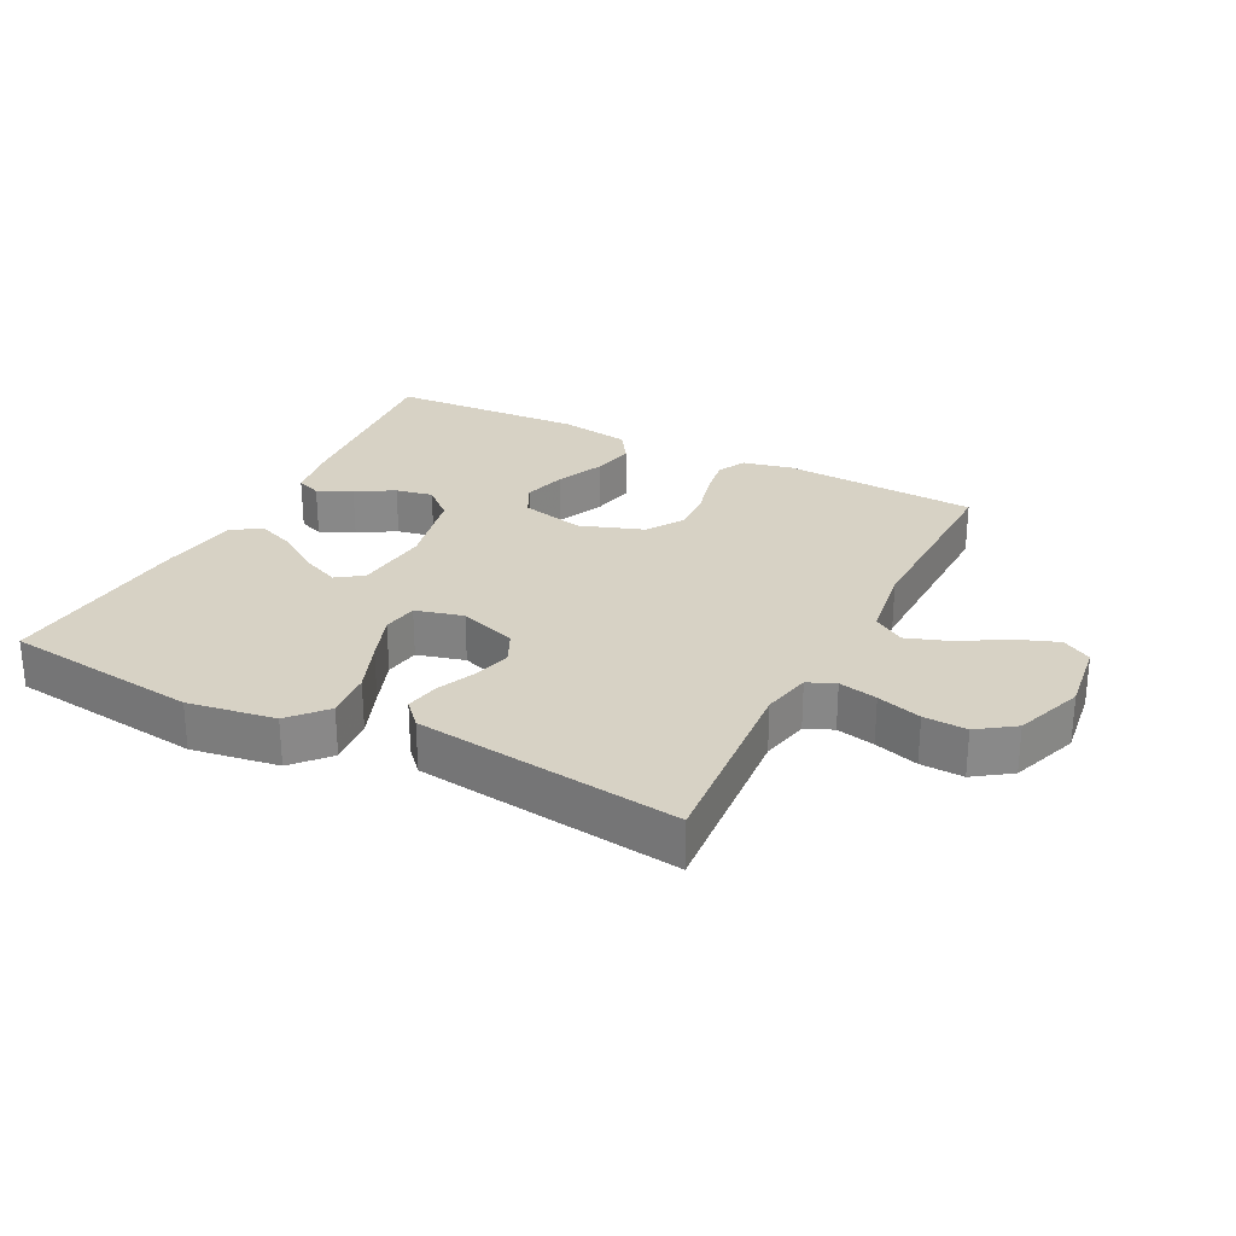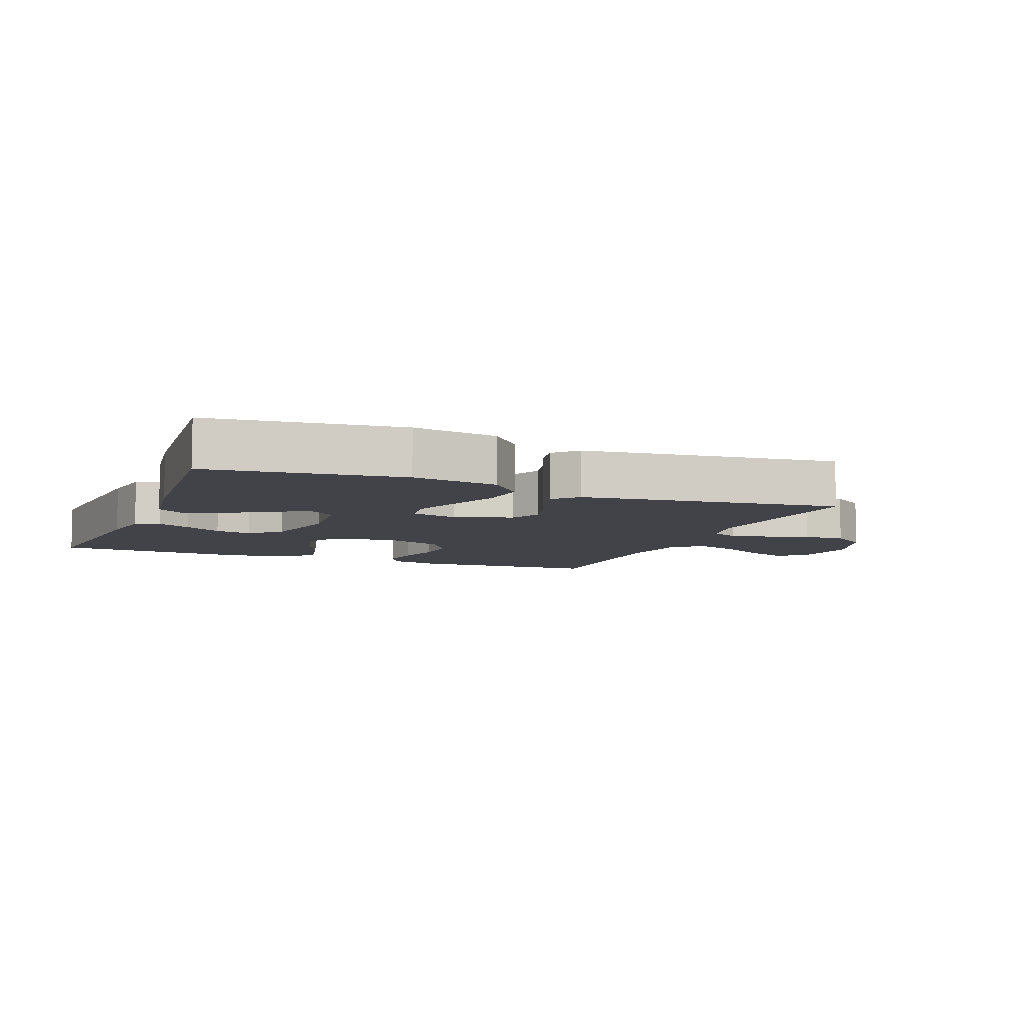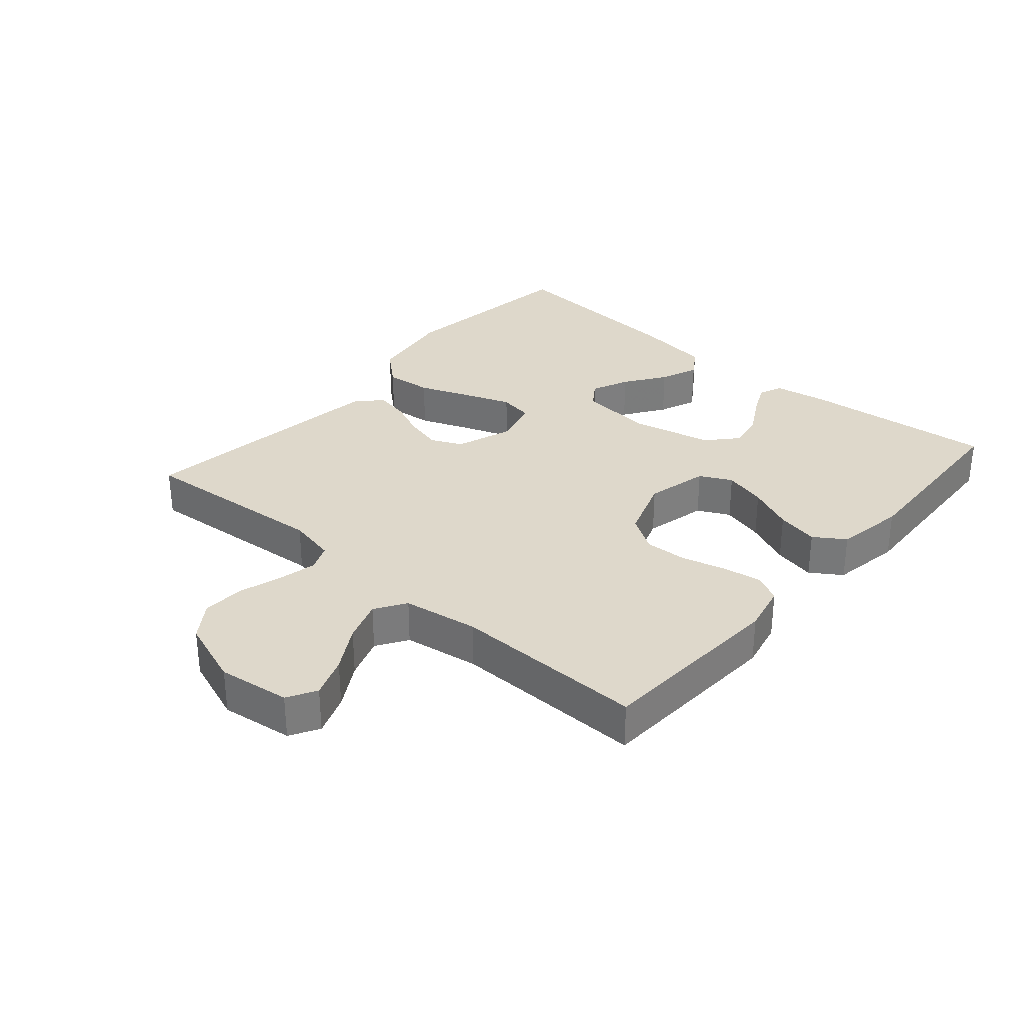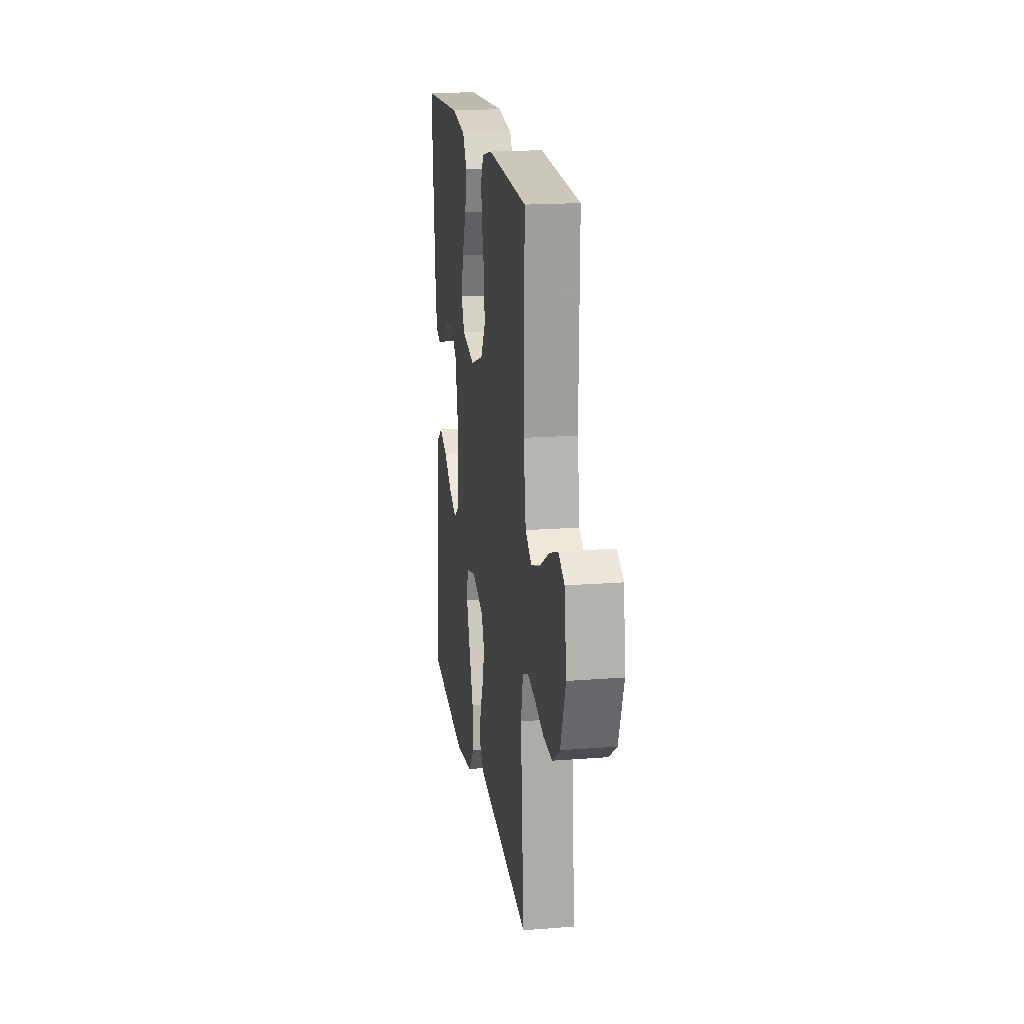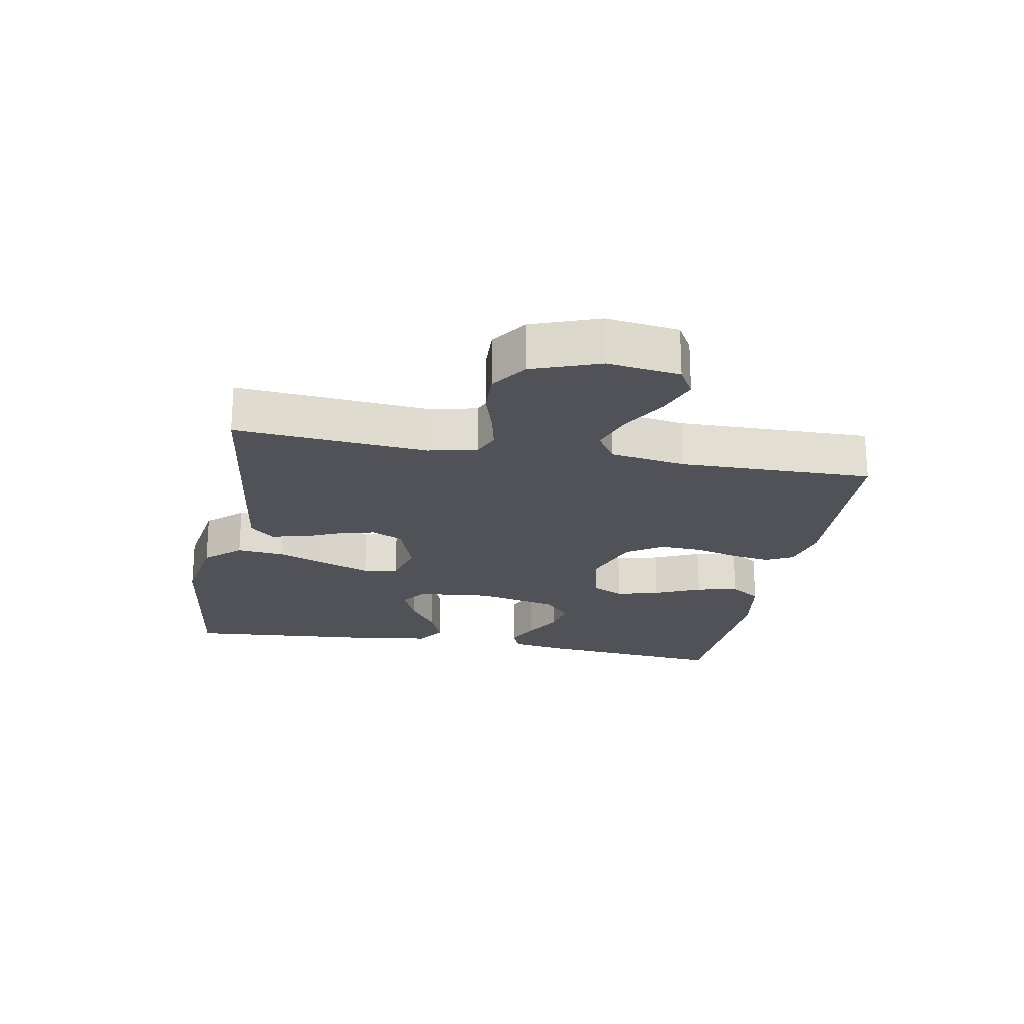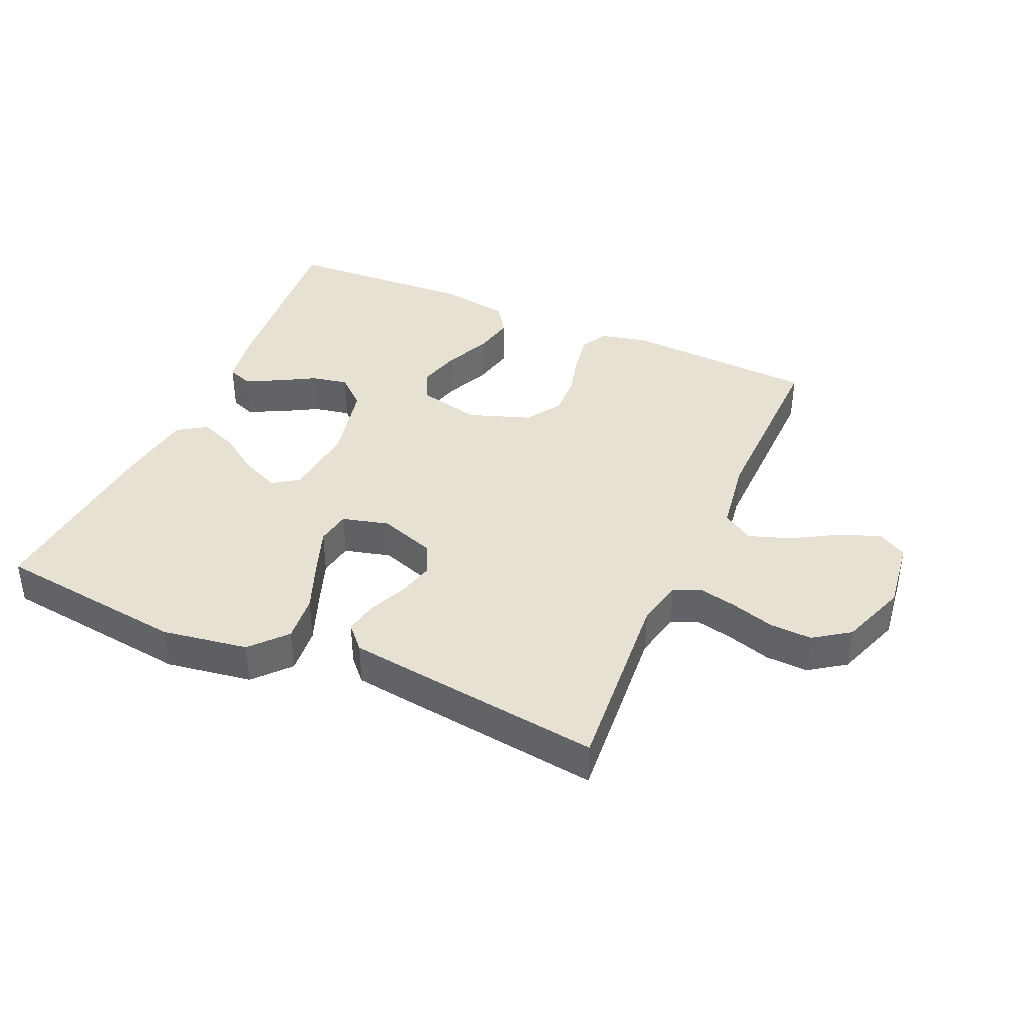
<metadata>
{"format":"obj","ext":"obj","renderer":"f3d","projection":"perspective","resolution":1024,"background":"white","views":[{"elev":27.2,"azim":-153.0,"up":"+Y"},{"elev":-7.6,"azim":158.1,"up":"+Y"},{"elev":31.6,"azim":-49.1,"up":"+Y"},{"elev":18.3,"azim":-98.5,"up":"+Z"},{"elev":-21.6,"azim":-100.4,"up":"+Y"},{"elev":39.4,"azim":-156.2,"up":"+Y"}]}
</metadata>
<code>
v -0.5 0.07 0.5
v -0.2 0.07 0.517
v -0.124 0.07 0.5
v -0.102 0.07 0.457
v -0.112 0.07 0.396
v -0.13 0.07 0.327
v -0.133 0.07 0.261
v -0.097 0.07 0.205
v 0 0.07 0.171
v 0.098 0.07 0.194
v 0.123 0.07 0.244
v 0.105 0.07 0.311
v 0.073 0.07 0.383
v 0.059 0.07 0.449
v 0.091 0.07 0.497
v 0.2 0.07 0.515
v 0.5 0.07 0.5
v 0.472 0.07 0.2
v 0.458 0.07 0.115
v 0.42 0.07 0.1
v 0.368 0.07 0.125
v 0.31 0.07 0.158
v 0.253 0.07 0.169
v 0.206 0.07 0.127
v 0.178 0.07 0
v 0.19 0.07 -0.116
v 0.23 0.07 -0.144
v 0.289 0.07 -0.118
v 0.353 0.07 -0.074
v 0.413 0.07 -0.05
v 0.458 0.07 -0.08
v 0.475 0.07 -0.2
v 0.5 0.07 -0.5
v 0.2 0.07 -0.538
v 0.066 0.07 -0.517
v 0.017 0.07 -0.462
v 0.024 0.07 -0.388
v 0.055 0.07 -0.308
v 0.082 0.07 -0.234
v 0.073 0.07 -0.18
v 0 0.07 -0.161
v -0.089 0.07 -0.192
v -0.112 0.07 -0.241
v -0.097 0.07 -0.299
v -0.071 0.07 -0.358
v -0.061 0.07 -0.41
v -0.095 0.07 -0.447
v -0.2 0.07 -0.461
v -0.5 0.07 -0.5
v -0.476 0.07 -0.2
v -0.492 0.07 -0.125
v -0.534 0.07 -0.107
v -0.593 0.07 -0.12
v -0.661 0.07 -0.141
v -0.727 0.07 -0.144
v -0.783 0.07 -0.105
v -0.821 0.07 0
v -0.806 0.07 0.113
v -0.761 0.07 0.139
v -0.697 0.07 0.115
v -0.627 0.07 0.074
v -0.561 0.07 0.051
v -0.513 0.07 0.082
v -0.495 0.07 0.2
v -0.5 0 0.5
v -0.2 0 0.517
v -0.124 0 0.5
v -0.102 0 0.457
v -0.112 0 0.396
v -0.13 0 0.327
v -0.133 0 0.261
v -0.097 0 0.205
v 0 0 0.171
v 0.098 0 0.194
v 0.123 0 0.244
v 0.105 0 0.311
v 0.073 0 0.383
v 0.059 0 0.449
v 0.091 0 0.497
v 0.2 0 0.515
v 0.5 0 0.5
v 0.472 0 0.2
v 0.458 0 0.115
v 0.42 0 0.1
v 0.368 0 0.125
v 0.31 0 0.158
v 0.253 0 0.169
v 0.206 0 0.127
v 0.178 0 0
v 0.19 0 -0.116
v 0.23 0 -0.144
v 0.289 0 -0.118
v 0.353 0 -0.074
v 0.413 0 -0.05
v 0.458 0 -0.08
v 0.475 0 -0.2
v 0.5 0 -0.5
v 0.2 0 -0.538
v 0.066 0 -0.517
v 0.017 0 -0.462
v 0.024 0 -0.388
v 0.055 0 -0.308
v 0.082 0 -0.234
v 0.073 0 -0.18
v 0 0 -0.161
v -0.089 0 -0.192
v -0.112 0 -0.241
v -0.097 0 -0.299
v -0.071 0 -0.358
v -0.061 0 -0.41
v -0.095 0 -0.447
v -0.2 0 -0.461
v -0.5 0 -0.5
v -0.476 0 -0.2
v -0.492 0 -0.125
v -0.534 0 -0.107
v -0.593 0 -0.12
v -0.661 0 -0.141
v -0.727 0 -0.144
v -0.783 0 -0.105
v -0.821 0 0
v -0.806 0 0.113
v -0.761 0 0.139
v -0.697 0 0.115
v -0.627 0 0.074
v -0.561 0 0.051
v -0.513 0 0.082
v -0.495 0 0.2
f 59 60 61
f 58 59 61
f 57 58 61
f 56 57 61
f 55 56 61
f 54 55 61
f 53 54 61
f 52 53 61 62
f 51 52 62 63
f 48 49 50
f 47 48 50
f 46 47 50
f 45 46 50
f 44 45 50
f 51 63 64
f 50 51 64
f 44 50 64
f 43 44 64
f 36 37 38
f 35 36 38
f 34 35 38
f 33 34 38
f 32 33 38
f 31 32 38
f 30 31 38
f 29 30 38
f 28 29 38
f 27 28 38 39
f 26 27 39 40
f 20 21 22
f 19 20 22
f 18 19 22
f 17 18 22
f 16 17 22
f 15 16 22
f 14 15 22
f 13 14 22
f 12 13 22
f 11 12 22 23
f 10 11 23 24
f 4 5 6
f 3 4 6
f 2 3 6
f 1 2 6
f 64 1 6
f 64 6 7
f 64 7 8
f 43 64 8
f 42 43 8
f 41 42 8 9
f 41 9 10
f 40 41 10
f 26 40 10
f 25 26 10
f 10 24 25
f 125 124 123
f 125 123 122
f 125 122 121
f 125 121 120
f 125 120 119
f 125 119 118
f 125 118 117
f 126 125 117 116
f 127 126 116 115
f 114 113 112
f 114 112 111
f 114 111 110
f 114 110 109
f 114 109 108
f 128 127 115
f 128 115 114
f 128 114 108
f 128 108 107
f 102 101 100
f 102 100 99
f 102 99 98
f 102 98 97
f 102 97 96
f 102 96 95
f 102 95 94
f 102 94 93
f 102 93 92
f 103 102 92 91
f 104 103 91 90
f 86 85 84
f 86 84 83
f 86 83 82
f 86 82 81
f 86 81 80
f 86 80 79
f 86 79 78
f 86 78 77
f 86 77 76
f 87 86 76 75
f 88 87 75 74
f 70 69 68
f 70 68 67
f 70 67 66
f 70 66 65
f 70 65 128
f 71 70 128
f 72 71 128
f 72 128 107
f 72 107 106
f 73 72 106 105
f 74 73 105
f 74 105 104
f 74 104 90
f 74 90 89
f 89 88 74
f 1 65 66 2
f 2 66 67 3
f 3 67 68 4
f 4 68 69 5
f 5 69 70 6
f 6 70 71 7
f 7 71 72 8
f 8 72 73 9
f 9 73 74 10
f 10 74 75 11
f 11 75 76 12
f 12 76 77 13
f 13 77 78 14
f 14 78 79 15
f 15 79 80 16
f 16 80 81 17
f 17 81 82 18
f 18 82 83 19
f 19 83 84 20
f 20 84 85 21
f 21 85 86 22
f 22 86 87 23
f 23 87 88 24
f 24 88 89 25
f 25 89 90 26
f 26 90 91 27
f 27 91 92 28
f 28 92 93 29
f 29 93 94 30
f 30 94 95 31
f 31 95 96 32
f 32 96 97 33
f 33 97 98 34
f 34 98 99 35
f 35 99 100 36
f 36 100 101 37
f 37 101 102 38
f 38 102 103 39
f 39 103 104 40
f 40 104 105 41
f 41 105 106 42
f 42 106 107 43
f 43 107 108 44
f 44 108 109 45
f 45 109 110 46
f 46 110 111 47
f 47 111 112 48
f 48 112 113 49
f 49 113 114 50
f 50 114 115 51
f 51 115 116 52
f 52 116 117 53
f 53 117 118 54
f 54 118 119 55
f 55 119 120 56
f 56 120 121 57
f 57 121 122 58
f 58 122 123 59
f 59 123 124 60
f 60 124 125 61
f 61 125 126 62
f 62 126 127 63
f 63 127 128 64
f 64 128 65 1

</code>
